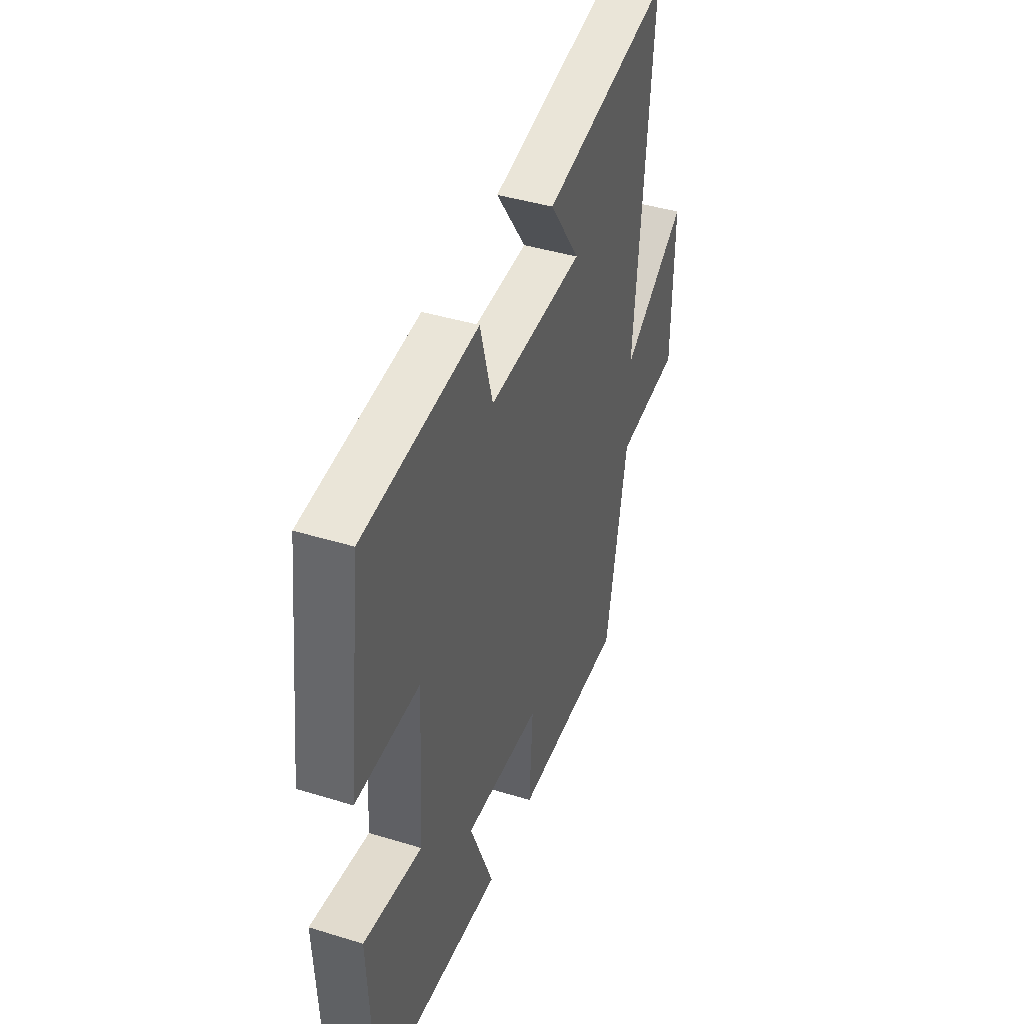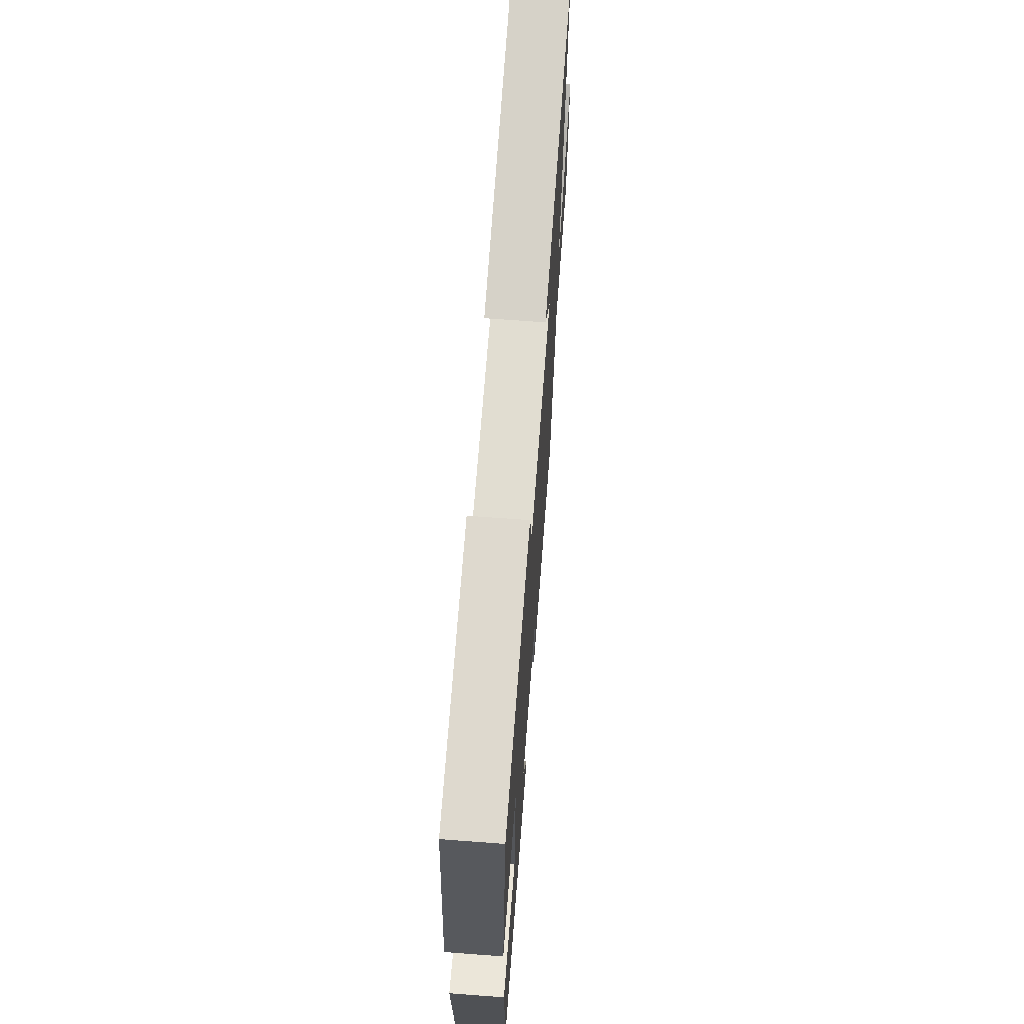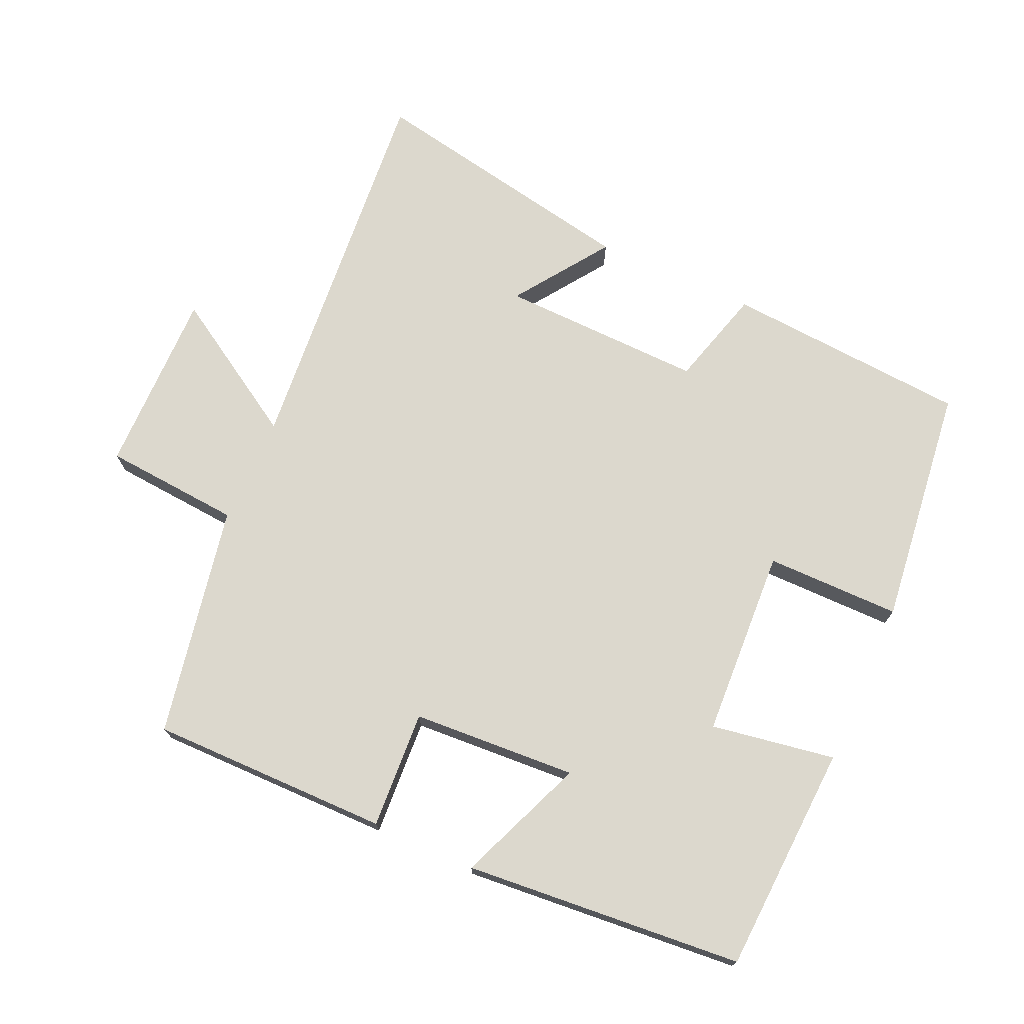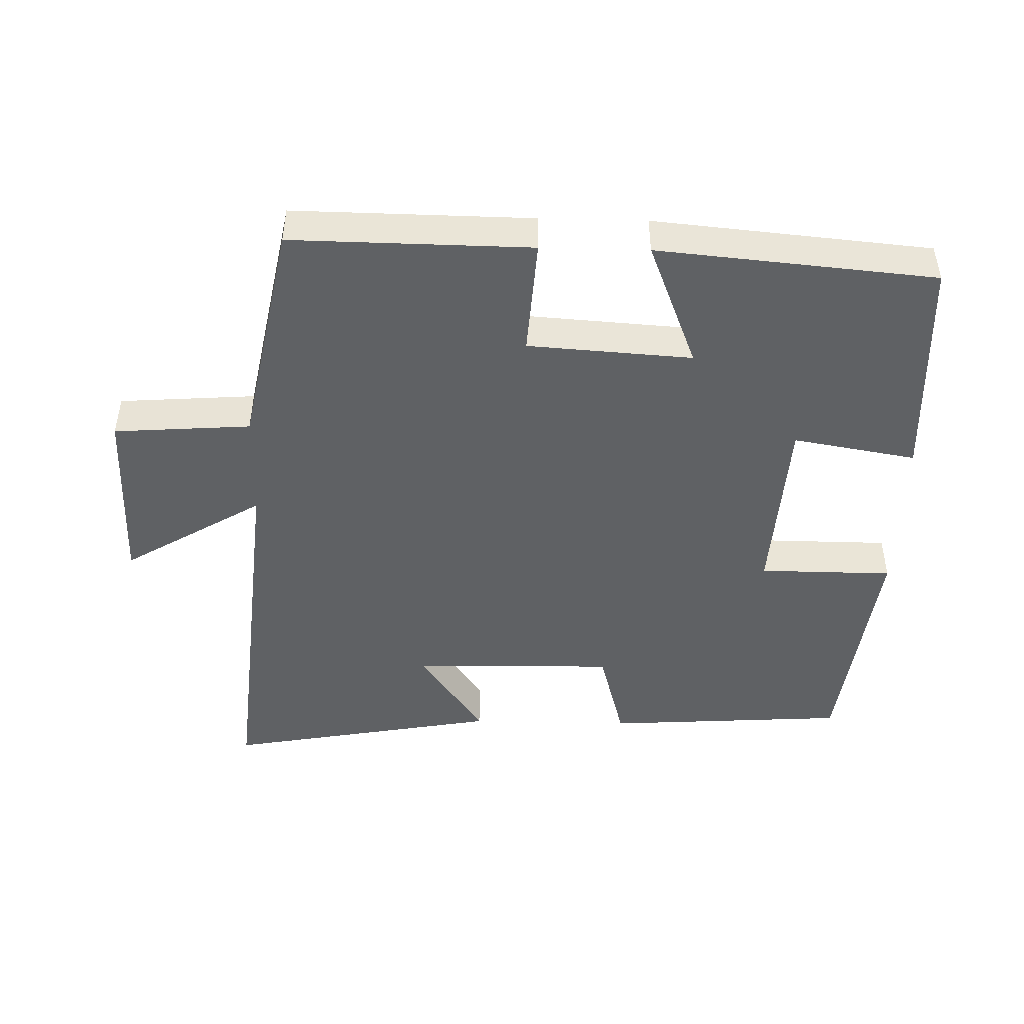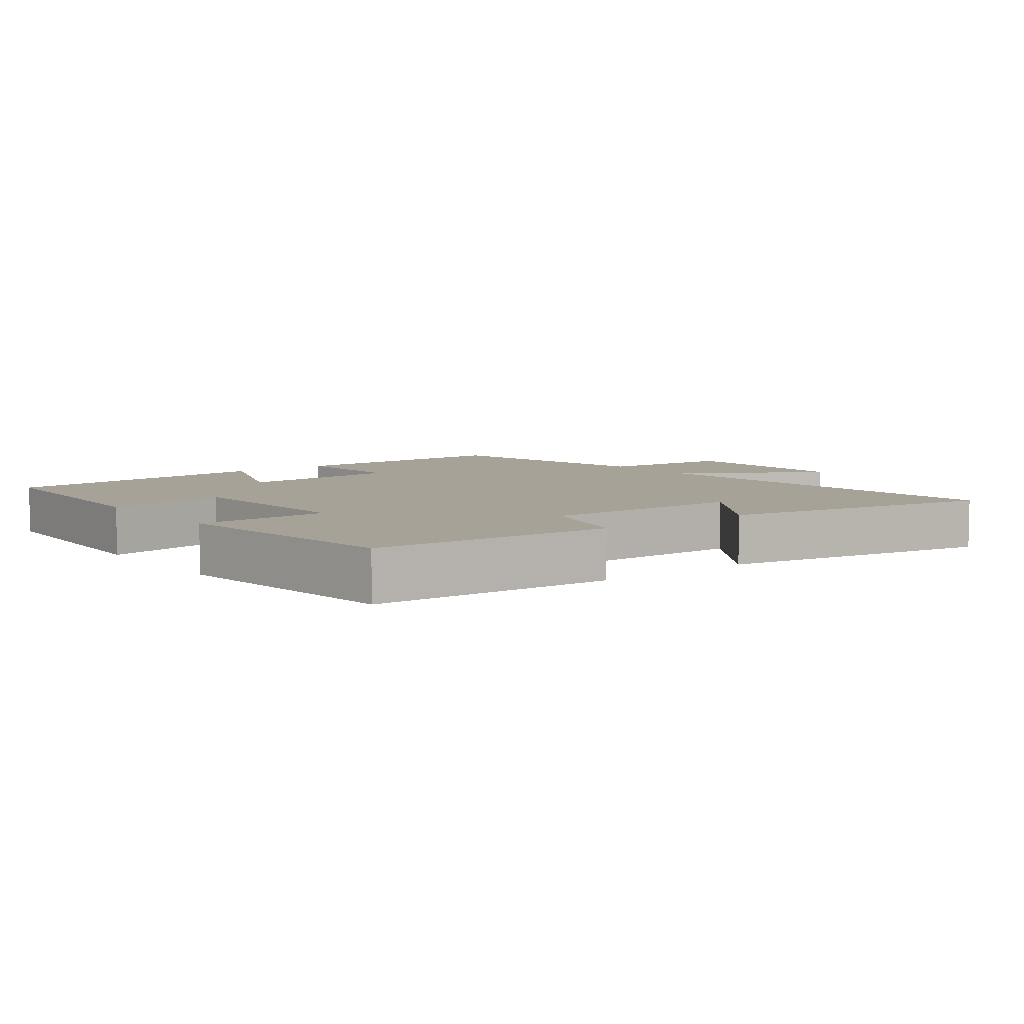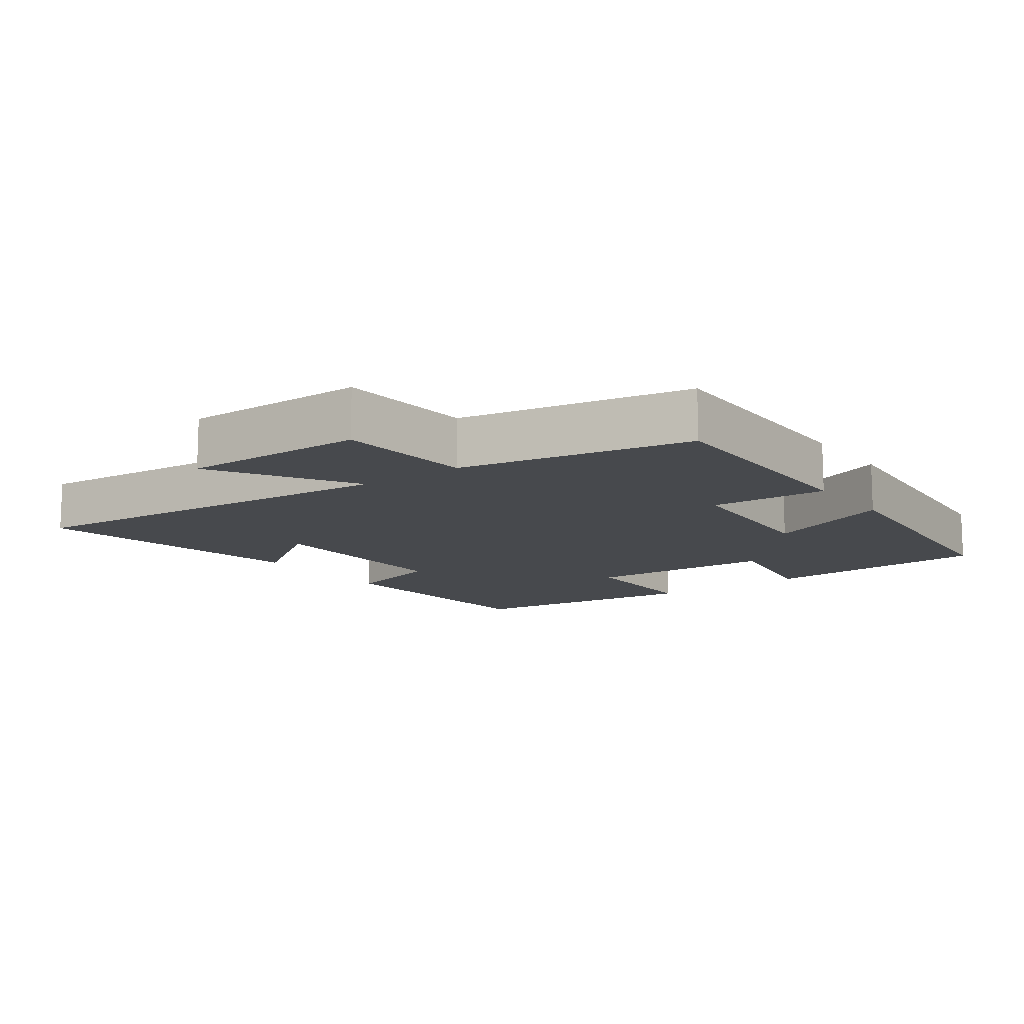
<metadata>
{"format":"obj","ext":"obj","renderer":"f3d","projection":"perspective","resolution":1024,"background":"white","views":[{"elev":42.3,"azim":-69.8,"up":"+Z"},{"elev":67.5,"azim":-85.7,"up":"+Z"},{"elev":72.6,"azim":-155.5,"up":"+Y"},{"elev":-46.6,"azim":178.5,"up":"+Y"},{"elev":6.6,"azim":-37.7,"up":"+Y"},{"elev":-12.4,"azim":126.3,"up":"+Y"}]}
</metadata>
<code>
v -0.456 0.07 0.476
v -0.097 0.07 0.5
v -0.057 0.07 0.355
v 0.243 0.07 0.361
v 0.147 0.07 0.5
v 0.553 0.07 0.575
v 0.5 0.07 -0.001
v 0.706 0.07 0.124
v 0.702 0.07 -0.148
v 0.5 0.07 -0.163
v 0.433 0.07 -0.504
v 0.081 0.07 -0.5
v 0.092 0.07 -0.327
v -0.15 0.07 -0.311
v -0.075 0.07 -0.5
v -0.484 0.07 -0.463
v -0.5 0.07 -0.126
v -0.318 0.07 -0.157
v -0.302 0.07 0.121
v -0.5 0.07 0.122
v -0.456 0 0.476
v -0.097 0 0.5
v -0.057 0 0.355
v 0.243 0 0.361
v 0.147 0 0.5
v 0.553 0 0.575
v 0.5 0 -0.001
v 0.706 0 0.124
v 0.702 0 -0.148
v 0.5 0 -0.163
v 0.433 0 -0.504
v 0.081 0 -0.5
v 0.092 0 -0.327
v -0.15 0 -0.311
v -0.075 0 -0.5
v -0.484 0 -0.463
v -0.5 0 -0.126
v -0.318 0 -0.157
v -0.302 0 0.121
v -0.5 0 0.122
f 1 2 3
f 20 1 3
f 19 20 3
f 18 19 3 4
f 16 17 18
f 15 16 18
f 14 15 18
f 13 14 18 4
f 12 13 4
f 11 12 4
f 10 11 4
f 7 8 9 10
f 7 10 4
f 4 5 6 7
f 23 22 21
f 23 21 40
f 23 40 39
f 24 23 39 38
f 38 37 36
f 38 36 35
f 38 35 34
f 24 38 34 33
f 24 33 32
f 24 32 31
f 24 31 30
f 30 29 28 27
f 24 30 27
f 27 26 25 24
f 1 21 22 2
f 2 22 23 3
f 3 23 24 4
f 4 24 25 5
f 5 25 26 6
f 6 26 27 7
f 7 27 28 8
f 8 28 29 9
f 9 29 30 10
f 10 30 31 11
f 11 31 32 12
f 12 32 33 13
f 13 33 34 14
f 14 34 35 15
f 15 35 36 16
f 16 36 37 17
f 17 37 38 18
f 18 38 39 19
f 19 39 40 20
f 20 40 21 1

</code>
